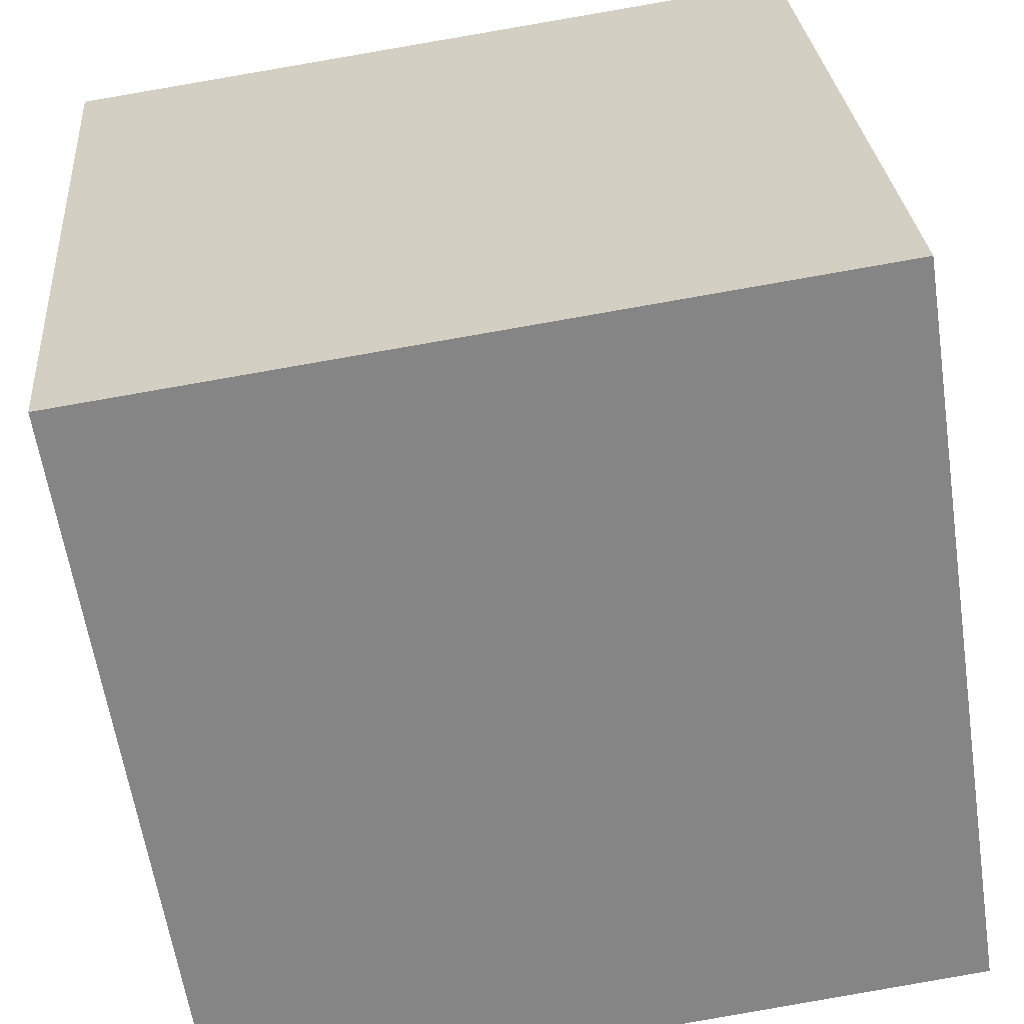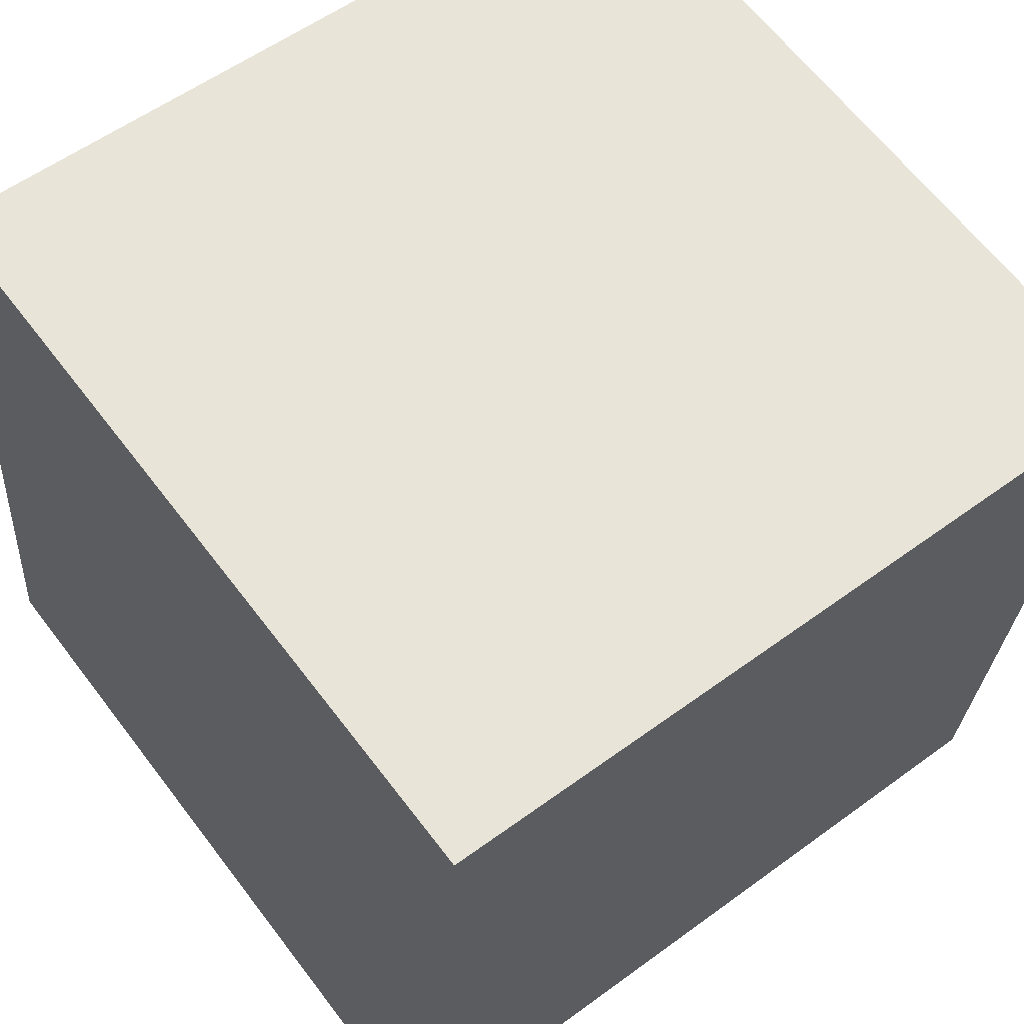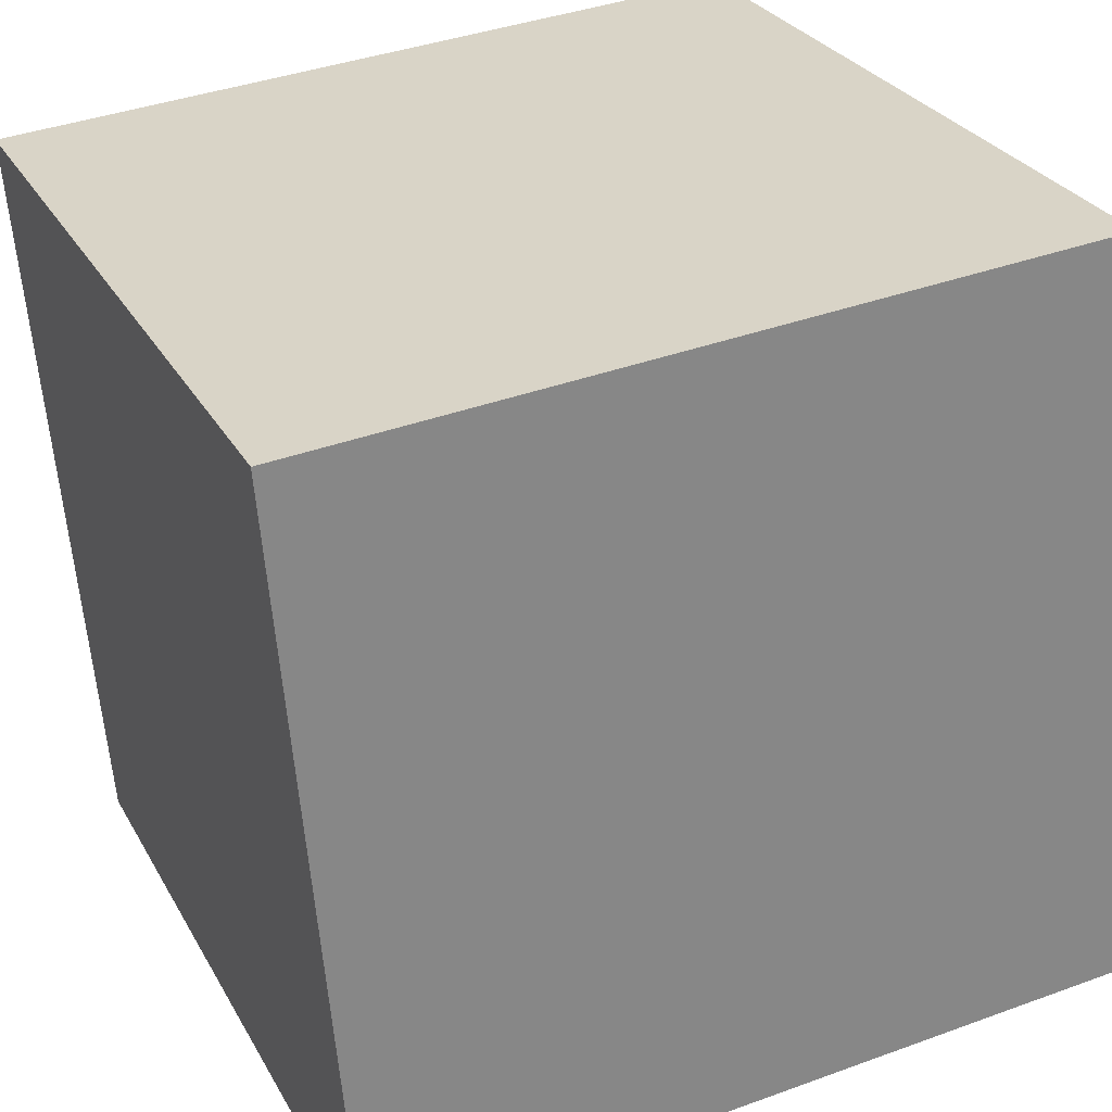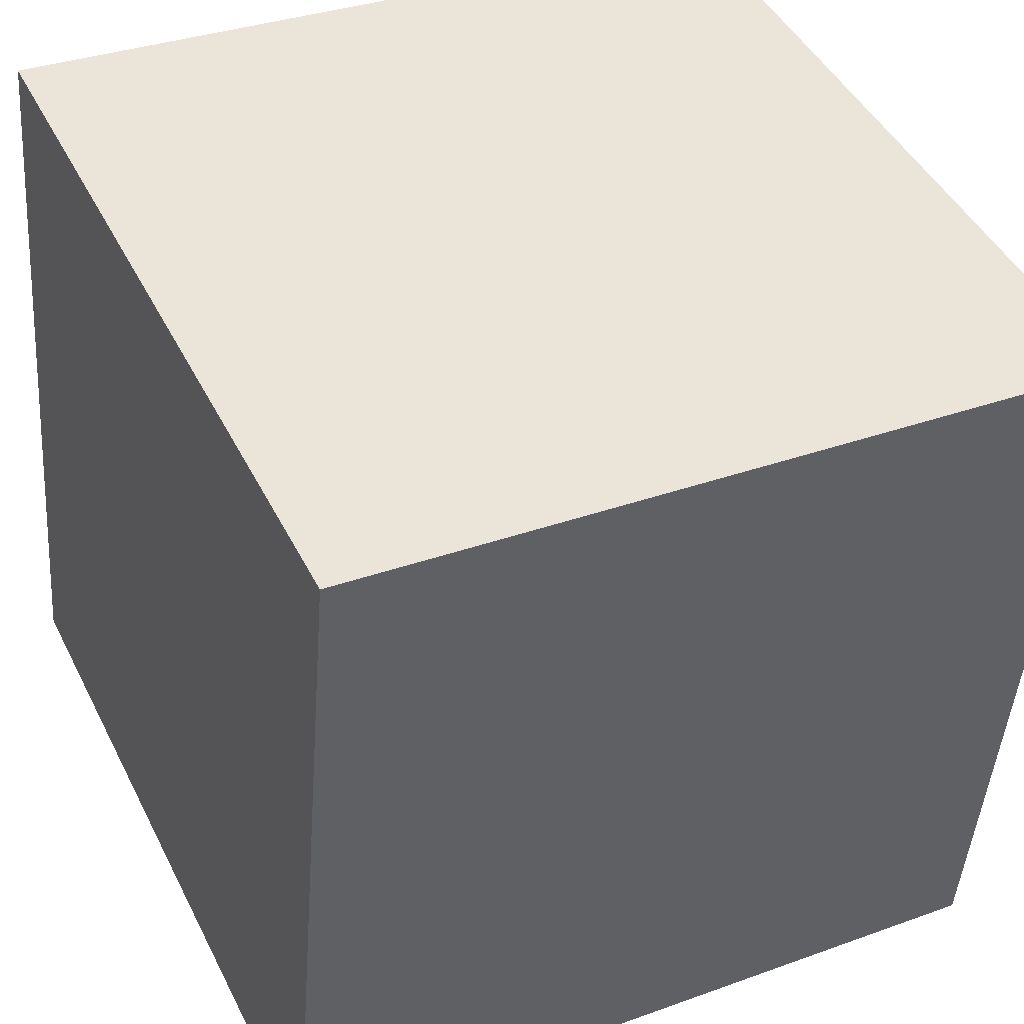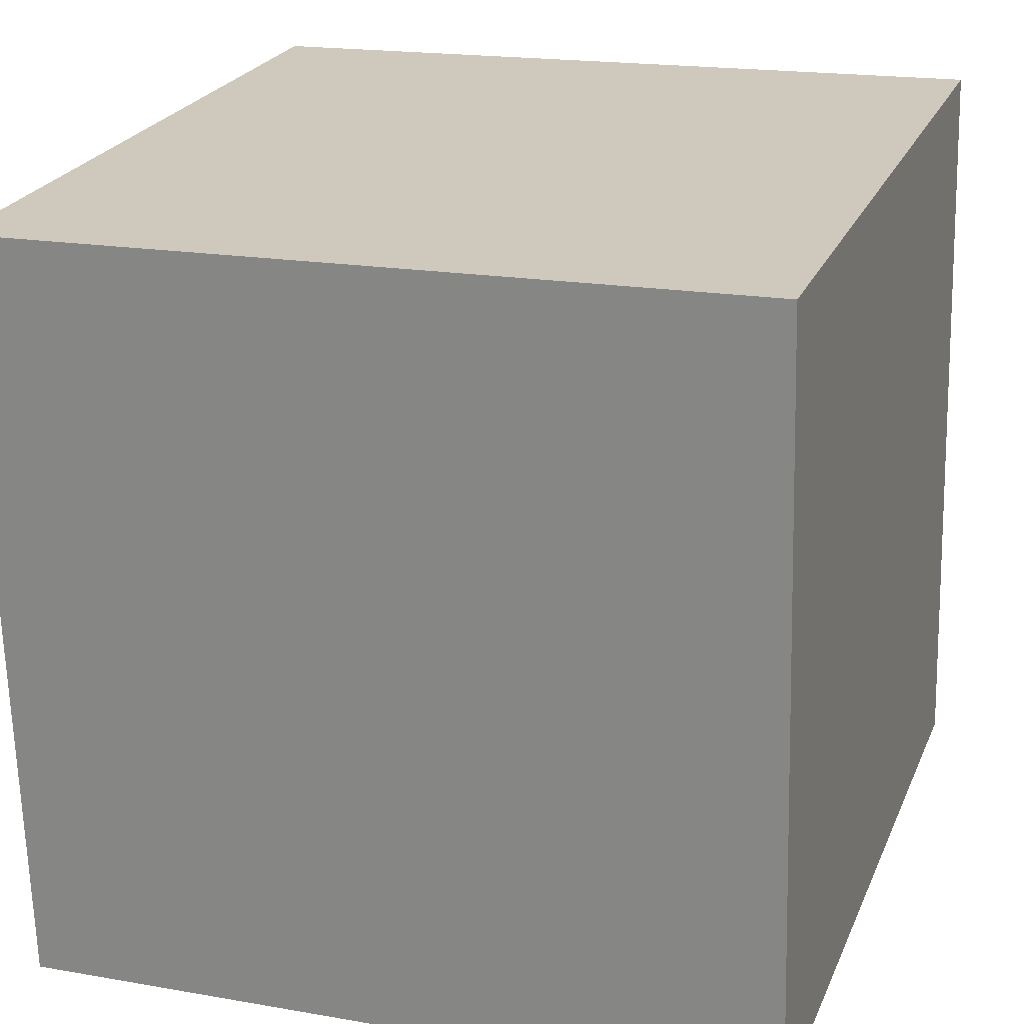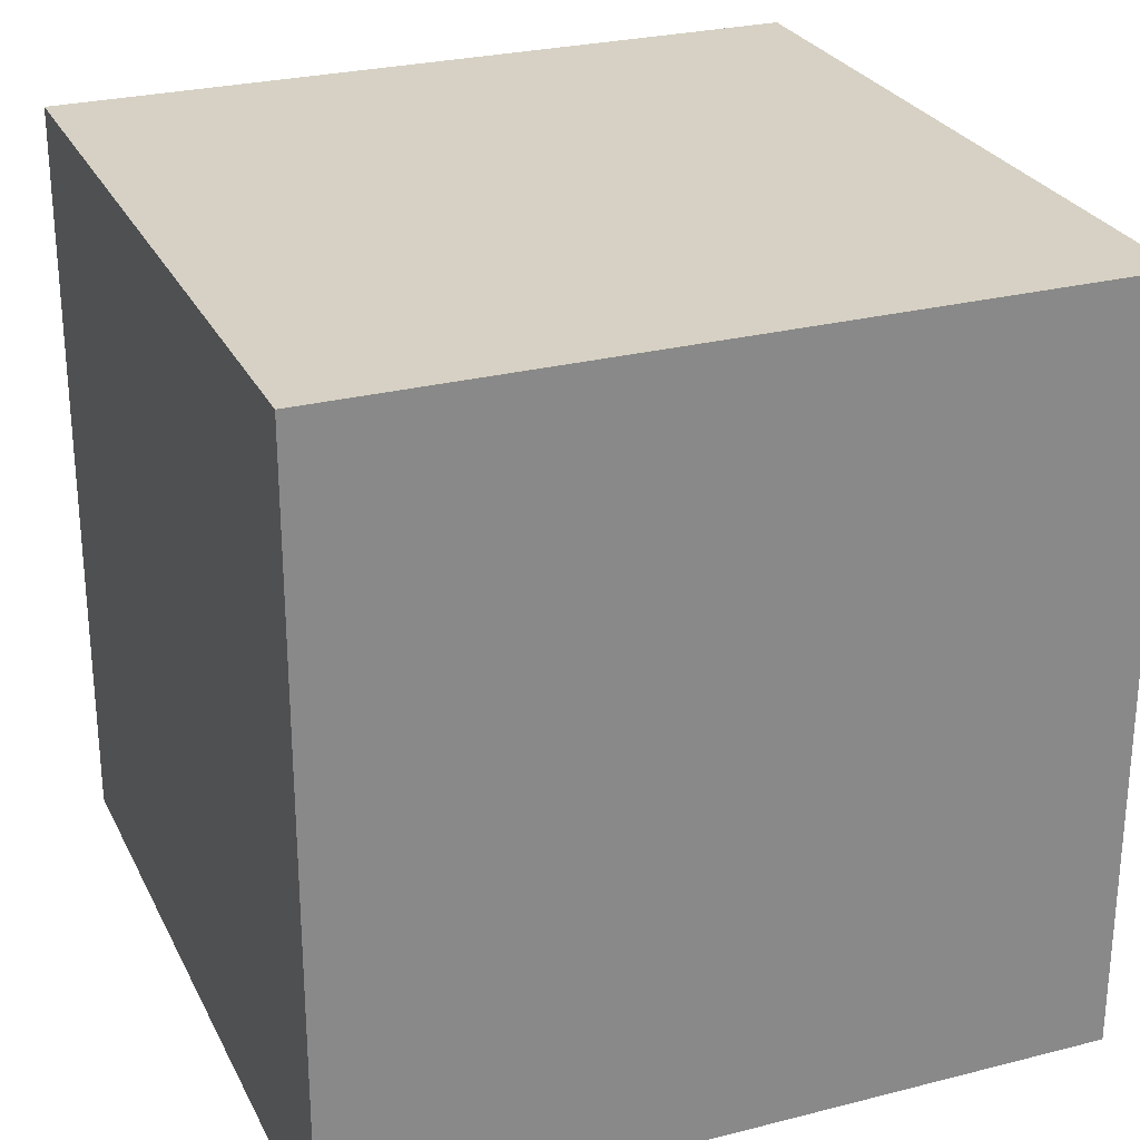
<metadata>
{"format":"obj","ext":"obj","renderer":"f3d","projection":"perspective","resolution":1024,"background":"white","views":[{"elev":-60.8,"azim":8.6,"up":"+Y"},{"elev":64.1,"azim":142.7,"up":"+Y"},{"elev":28.1,"azim":-23.8,"up":"+Y"},{"elev":45.2,"azim":154.5,"up":"+Y"},{"elev":18.3,"azim":-71.2,"up":"+Y"},{"elev":26.9,"azim":-107.0,"up":"+Z"}]}
</metadata>
<code>
v 0.7358 0.3272 -0.3967
v 0.7358 0.3272 0.00325
v 0.3372 0.2942 0.00325
v 0.7358 0.3272 -0.3967
v 0.3372 0.2942 0.00325
v 0.3372 0.2942 -0.3967
v 0.7028 0.7258 -0.3967
v 0.3042 0.6928 -0.3967
v 0.3042 0.6928 0.00325
v 0.7028 0.7258 -0.3967
v 0.3042 0.6928 0.00325
v 0.7028 0.7258 0.00325
v 0.7358 0.3272 -0.3967
v 0.7028 0.7258 -0.3967
v 0.7028 0.7258 0.00325
v 0.7358 0.3272 -0.3967
v 0.7028 0.7258 0.00325
v 0.7358 0.3272 0.00325
v 0.7358 0.3272 0.00325
v 0.7028 0.7258 0.00325
v 0.3042 0.6928 0.00325
v 0.7358 0.3272 0.00325
v 0.3042 0.6928 0.00325
v 0.3372 0.2942 0.00325
v 0.3372 0.2942 0.00325
v 0.3042 0.6928 0.00325
v 0.3042 0.6928 -0.3967
v 0.3372 0.2942 0.00325
v 0.3042 0.6928 -0.3967
v 0.3372 0.2942 -0.3967
v 0.7028 0.7258 -0.3967
v 0.7358 0.3272 -0.3967
v 0.3372 0.2942 -0.3967
v 0.7028 0.7258 -0.3967
v 0.3372 0.2942 -0.3967
v 0.3042 0.6928 -0.3967
f 1 2 3
f 4 5 6
f 7 8 9
f 10 11 12
f 13 14 15
f 16 17 18
f 19 20 21
f 22 23 24
f 25 26 27
f 28 29 30
f 31 32 33
f 34 35 36

</code>
